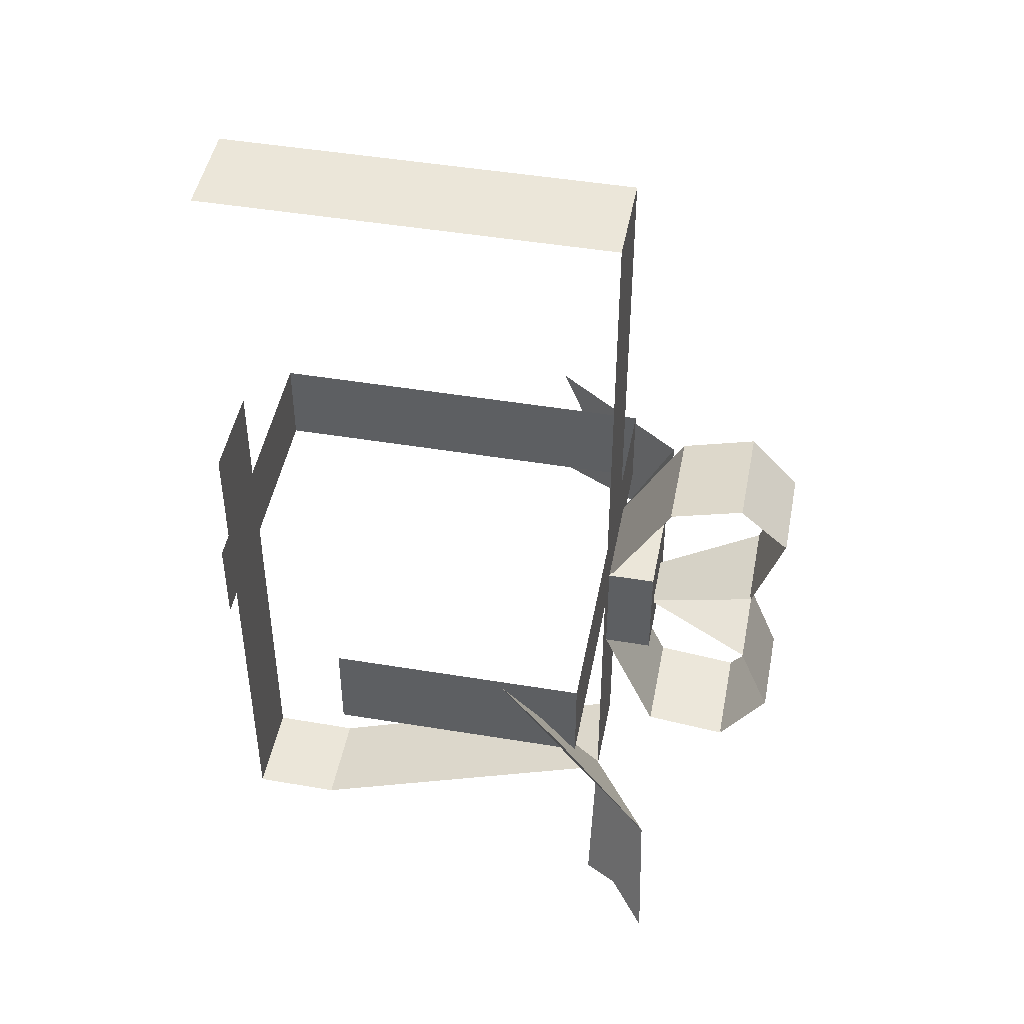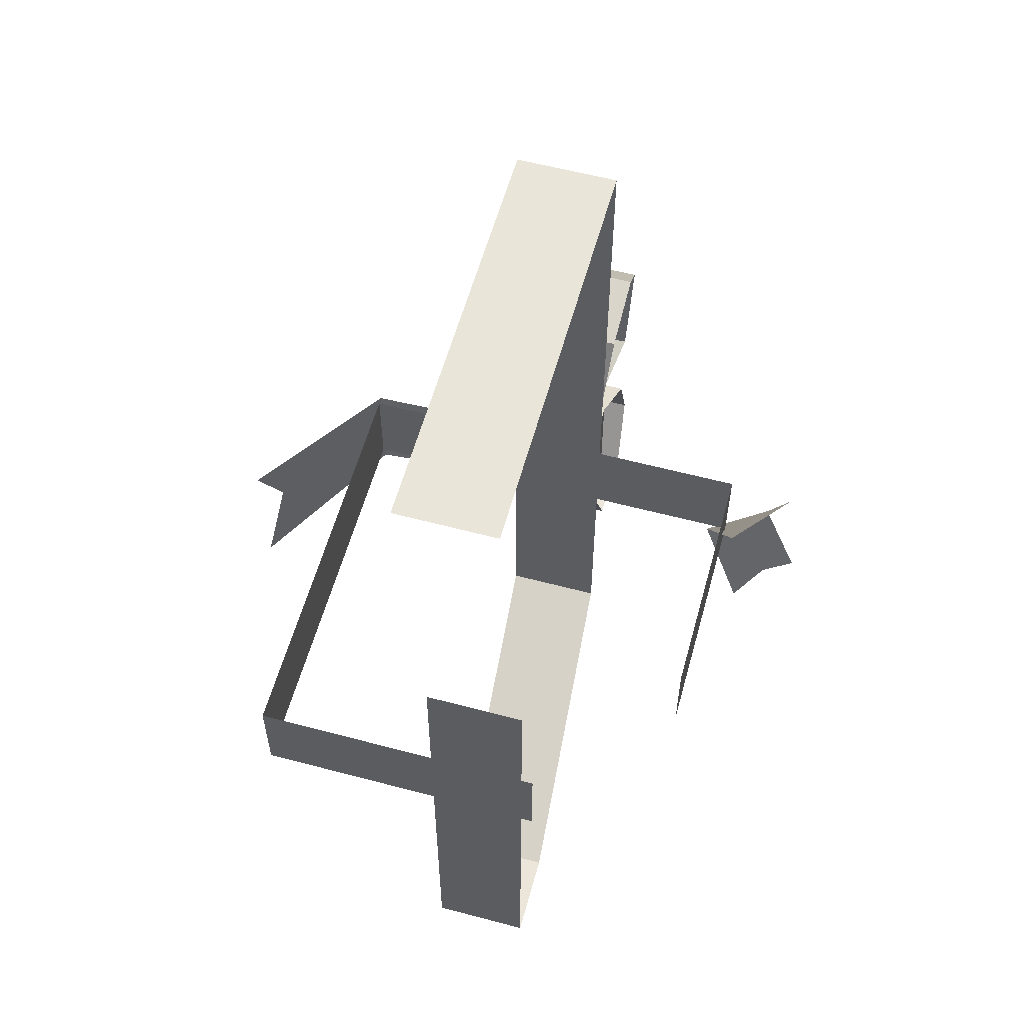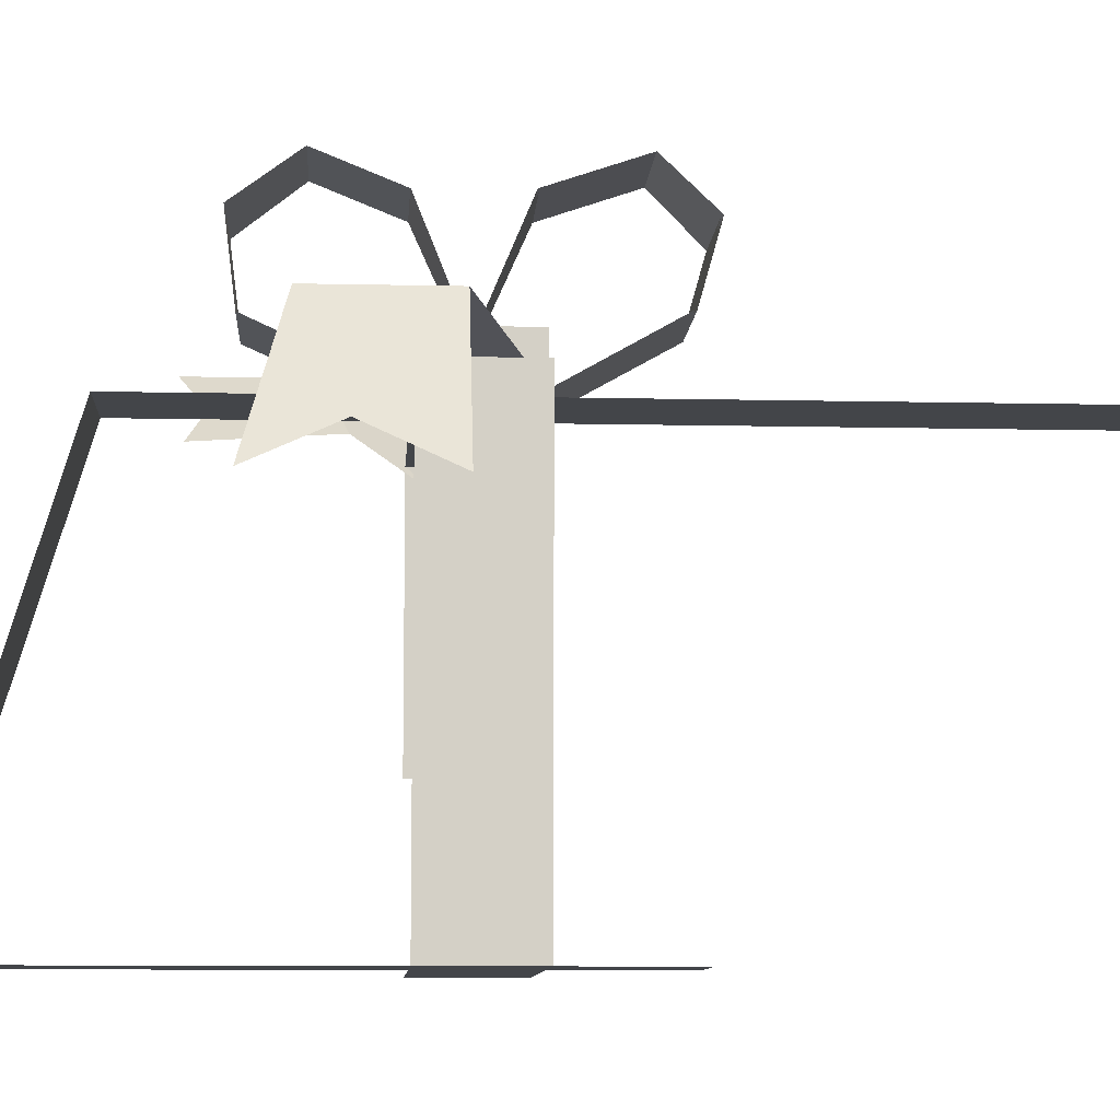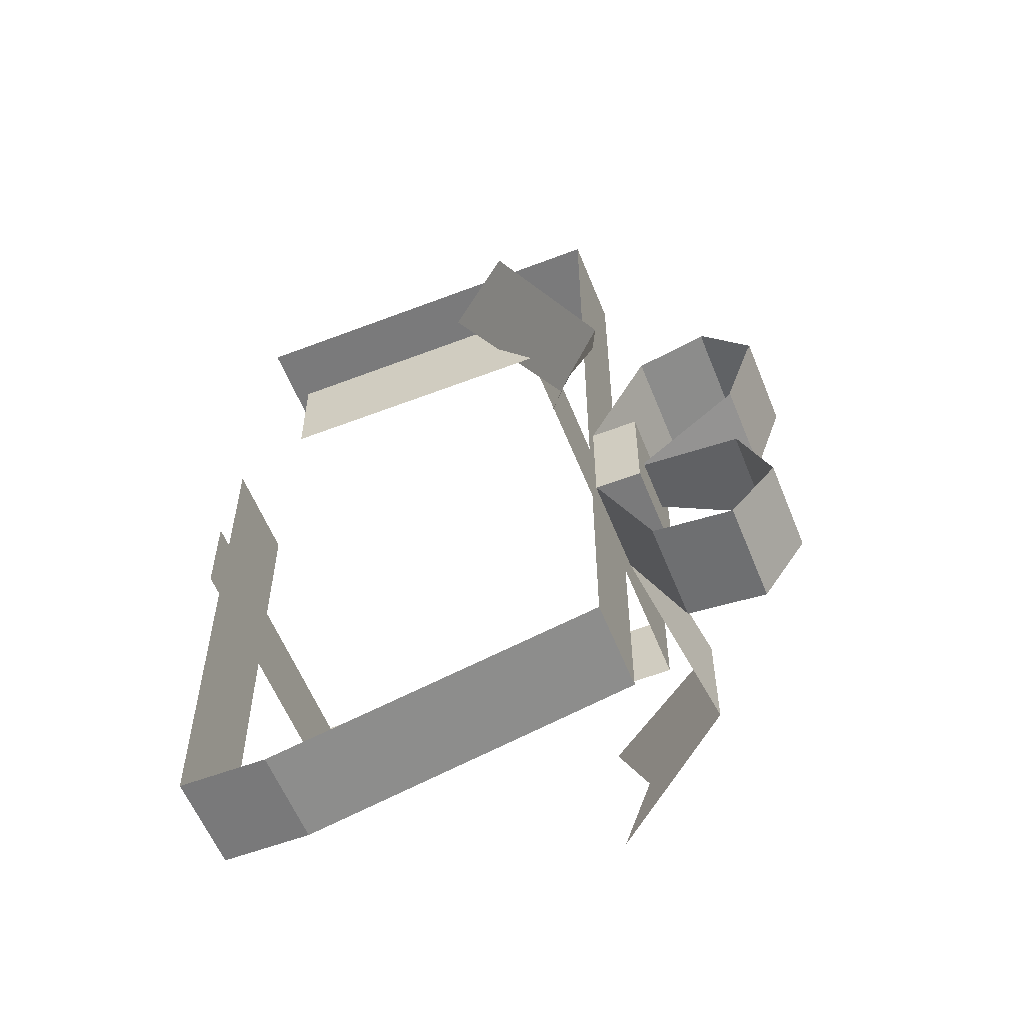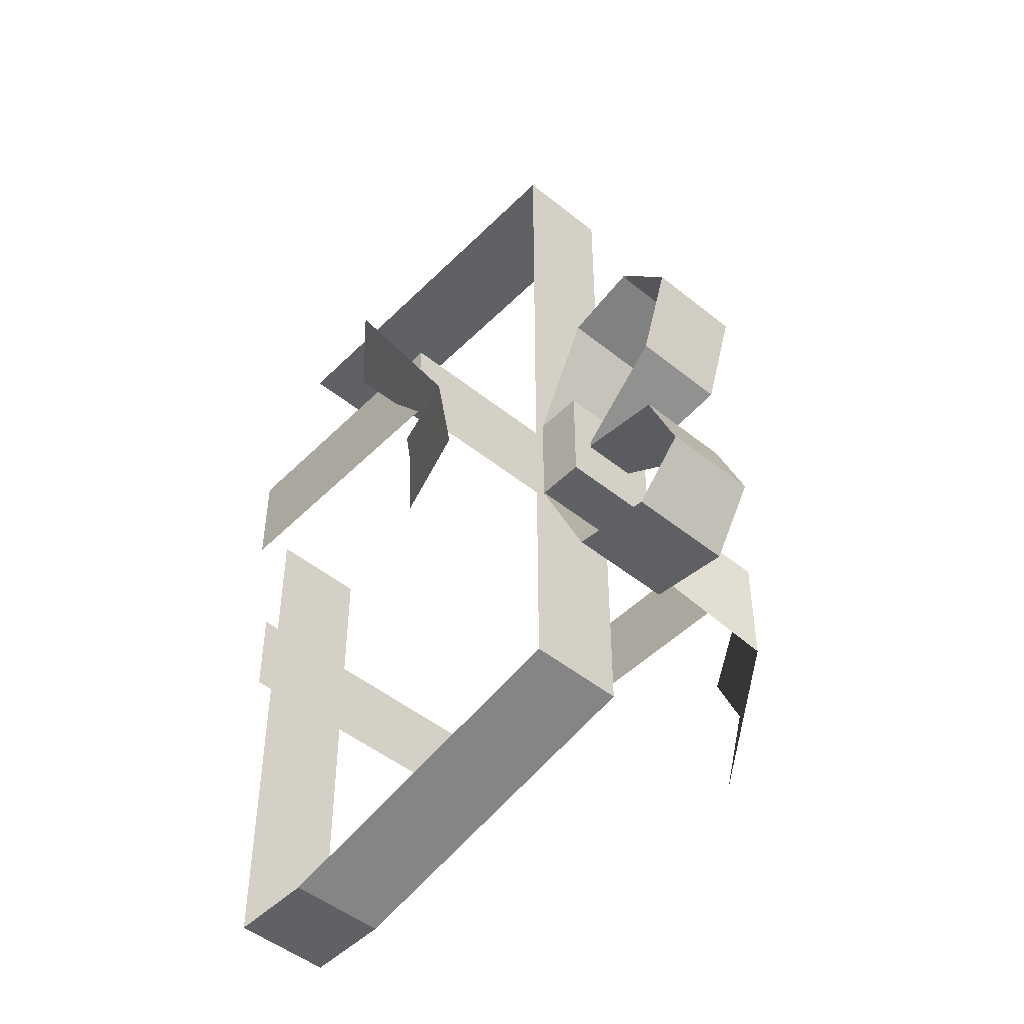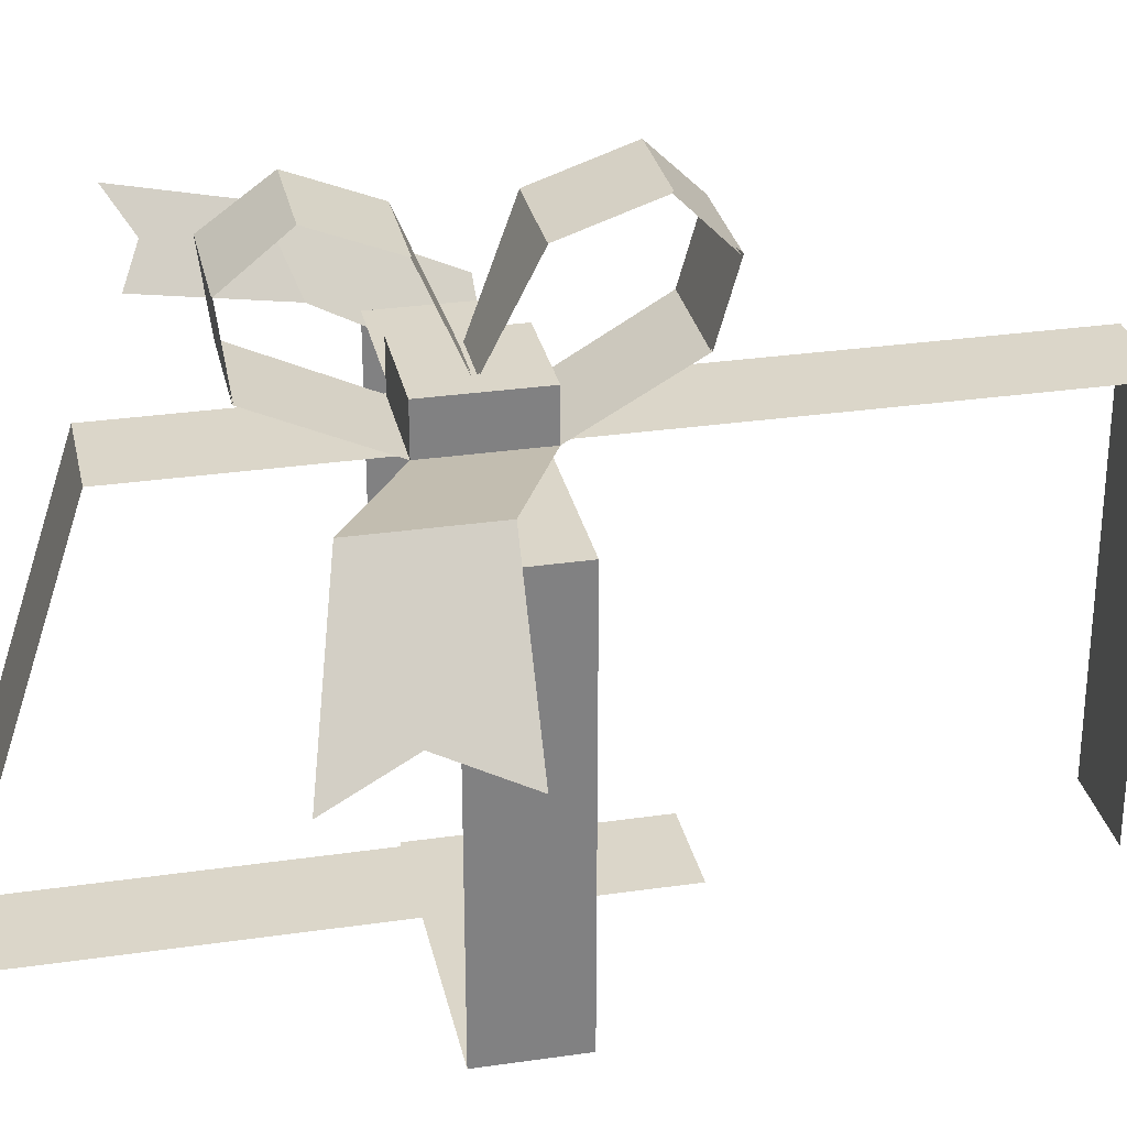
<metadata>
{"format":"obj","ext":"obj","renderer":"f3d","projection":"perspective","resolution":1024,"background":"white","views":[{"elev":46.7,"azim":-79.3,"up":"+Y"},{"elev":58.1,"azim":-164.6,"up":"+Y"},{"elev":-8.9,"azim":86.4,"up":"+Z"},{"elev":-58.1,"azim":-68.3,"up":"+Y"},{"elev":-48.3,"azim":-42.1,"up":"+Y"},{"elev":29.8,"azim":78.0,"up":"+Z"}]}
</metadata>
<code>
g Plane
v -0.2372 -0.173 -0.02107
v -0.2372 -0.08295 -0.02107
v 0.1537 -0.08295 -0.02107
v 0.1537 -0.173 -0.02107
v 0.1537 -0.08295 -0.02107
v 0.1537 -0.08295 -0.4117
v 0.1537 -0.173 -0.4117
v 0.1537 -0.173 -0.02107
v 0.1537 -0.08295 -0.4117
v -0.1238 -0.08295 -0.4117
v -0.1238 -0.173 -0.4117
v 0.1537 -0.173 -0.4117
v 0.001083 -0.3933 -0.01534
v -0.09138 -0.3933 -0.01534
v -0.09138 0.3541 -0.01534
v 0.001083 0.3541 -0.01534
v -0.09138 0.3541 -0.01534
v -0.09138 0.3541 -0.406
v 0.001083 0.3541 -0.406
v 0.001083 0.3541 -0.01534
v 0.001083 -0.3933 -0.01534
v -0.01879 -0.4899 -0.3238
v -0.1113 -0.4899 -0.3238
v -0.09138 -0.3933 -0.01534
v -0.01879 -0.4899 -0.3238
v -0.01879 -0.4889 -0.4066
v -0.1113 -0.4889 -0.4066
v -0.1113 -0.4899 -0.3238
v -0.01879 -0.4889 -0.4066
v -0.01879 0.03814 -0.4066
v -0.1113 0.03814 -0.4066
v -0.1113 -0.4889 -0.4066
v -0.2372 -0.173 -0.02107
v -0.2372 -0.173 -0.2598
v -0.2372 -0.08295 -0.2598
v -0.2372 -0.08295 -0.02107
v -0.08408 -0.07782 -0.01318
v -0.08408 -0.07782 0.03193
v -0.08408 -0.1792 0.03193
v -0.08408 -0.1792 -0.01318
v 0.01277 -0.1792 -0.01318
v 0.01194 -0.2942 0.03942
v -0.08759 -0.2942 0.03942
v -0.08408 -0.1792 -0.01318
v -0.08408 -0.07782 -0.01318
v -0.08759 0.02549 0.0453
v 0.01194 0.02549 0.0453
v 0.01277 -0.07782 -0.01318
v -0.08759 0.04482 0.1142
v -0.08284 -0.001729 0.1606
v 0.007194 -0.001729 0.1606
v 0.01194 0.04482 0.1142
v 0.01194 -0.3036 0.117
v 0.007194 -0.2469 0.1603
v -0.08284 -0.2469 0.1603
v -0.08759 -0.3036 0.117
v 0.007194 -0.2469 0.1603
v 0.007194 -0.174 0.1307
v -0.08284 -0.174 0.1307
v -0.08284 -0.2469 0.1603
v 0.007194 -0.174 0.1307
v -0.01256 -0.1304 0.02772
v -0.06309 -0.1304 0.02772
v -0.08284 -0.174 0.1307
v -0.08284 -0.001729 0.1606
v -0.08284 -0.08538 0.1322
v 0.007194 -0.08538 0.1322
v 0.007194 -0.001729 0.1606
v -0.08284 -0.08538 0.1322
v -0.06309 -0.1304 0.02763
v -0.01256 -0.1304 0.02763
v 0.007194 -0.08538 0.1322
v 0.01277 -0.1792 0.03193
v -0.08408 -0.1792 0.03193
v -0.08408 -0.07782 0.03193
v 0.01277 -0.07782 0.03193
v 0.01277 -0.1792 -0.01318
v 0.01277 -0.1792 0.03193
v 0.01277 -0.07782 0.03193
v 0.01277 -0.07782 -0.01318
v 0.01277 -0.07782 -0.01318
v 0.01277 -0.07782 0.03193
v -0.08408 -0.07782 0.03193
v -0.08408 -0.07782 -0.01318
v -0.08408 -0.1792 -0.01318
v -0.08408 -0.1792 0.03193
v 0.01277 -0.1792 0.03193
v 0.01277 -0.1792 -0.01318
v 0.01194 -0.2942 0.03942
v 0.01194 -0.3036 0.117
v -0.08759 -0.3036 0.117
v -0.08759 -0.2942 0.03942
v -0.08759 0.02549 0.0453
v -0.08759 0.04482 0.1142
v 0.01194 0.04482 0.1142
v 0.01194 0.02549 0.0453
v 0.01277 -0.07782 -0.01318
v 0.1683 -0.1382 0.02216
v 0.1683 -0.2523 0.02216
v 0.01277 -0.1792 -0.01318
v 0.2554 -0.2133 -0.08187
v 0.2656 -0.2843 -0.1155
v 0.1683 -0.2523 0.02216
v 0.1683 -0.1382 0.02216
v 0.2656 -0.139 -0.1173
v -0.2519 -0.07397 -0.09202
v -0.2155 -0.2158 -0.0002424
v -0.2751 -0.2391 0.05517
v -0.3013 -0.07945 -0.02845
v -0.2155 -0.2158 -0.0002424
v -0.2572 -0.3425 0.0001767
v -0.2838 -0.3261 0.0304
v -0.2751 -0.2391 0.05517
v -0.3141 -0.3505 0.06329
v -0.08302 -0.0769 -0.01111
v 0.01163 -0.0769 -0.01111
v 0.01082 0.02406 0.04604
v -0.08645 0.02406 0.04604
v -0.08645 0.04296 0.1134
v 0.01082 0.04296 0.1134
v 0.006181 -0.00254 0.1587
v -0.08181 -0.00254 0.1587
v -0.08181 -0.00254 0.1587
v 0.006181 -0.00254 0.1587
v 0.006181 -0.08429 0.131
v -0.08181 -0.08429 0.131
v -0.08181 -0.08429 0.131
v 0.006181 -0.08429 0.131
v -0.01313 -0.1283 0.02877
v -0.06251 -0.1283 0.02877
v -0.08645 0.02406 0.04604
v 0.01082 0.02406 0.04604
v 0.01082 0.04296 0.1134
v -0.08645 0.04296 0.1134
v 0.01222 -0.1797 -0.01219
v -0.08357 -0.1797 -0.01219
v -0.08704 -0.2934 0.03984
v 0.0114 -0.2934 0.03984
v 0.0114 -0.3027 0.1165
v -0.08704 -0.3027 0.1165
v -0.08234 -0.2466 0.1594
v 0.006704 -0.2466 0.1594
v 0.006704 -0.2466 0.1594
v -0.08234 -0.2466 0.1594
v -0.08234 -0.1745 0.1301
v 0.006704 -0.1745 0.1301
v 0.006704 -0.1745 0.1301
v -0.08234 -0.1745 0.1301
v -0.06281 -0.1314 0.02826
v -0.01283 -0.1314 0.02826
v 0.0114 -0.2934 0.03984
v -0.08704 -0.2934 0.03984
v -0.08704 -0.3027 0.1165
v 0.0114 -0.3027 0.1165
g Plane_0
f 3 2 1
f 4 3 1
f 7 6 5
f 8 7 5
f 11 10 9
f 12 11 9
f 15 14 13
f 16 15 13
f 19 18 17
f 20 19 17
f 23 22 21
f 24 23 21
f 27 26 25
f 28 27 25
f 31 30 29
f 32 31 29
f 35 34 33
f 36 35 33
f 39 38 37
f 40 39 37
f 43 42 41
f 44 43 41
f 47 46 45
f 48 47 45
f 51 50 49
f 52 51 49
f 55 54 53
f 56 55 53
f 59 58 57
f 60 59 57
f 63 62 61
f 64 63 61
f 67 66 65
f 68 67 65
f 71 70 69
f 72 71 69
f 75 74 73
f 76 75 73
f 79 78 77
f 80 79 77
f 83 82 81
f 84 83 81
f 87 86 85
f 88 87 85
f 91 90 89
f 92 91 89
f 95 94 93
f 96 95 93
f 99 98 97
f 100 99 97
f 103 102 101
f 101 104 103
f 101 105 104
f 108 107 106
f 109 108 106
f 112 111 110
f 110 113 112
f 114 112 113
f 117 116 115
f 118 117 115
f 121 120 119
f 122 121 119
f 125 124 123
f 126 125 123
f 129 128 127
f 130 129 127
f 133 132 131
f 134 133 131
f 137 136 135
f 138 137 135
f 141 140 139
f 142 141 139
f 145 144 143
f 146 145 143
f 149 148 147
f 150 149 147
f 153 152 151
f 154 153 151

</code>
